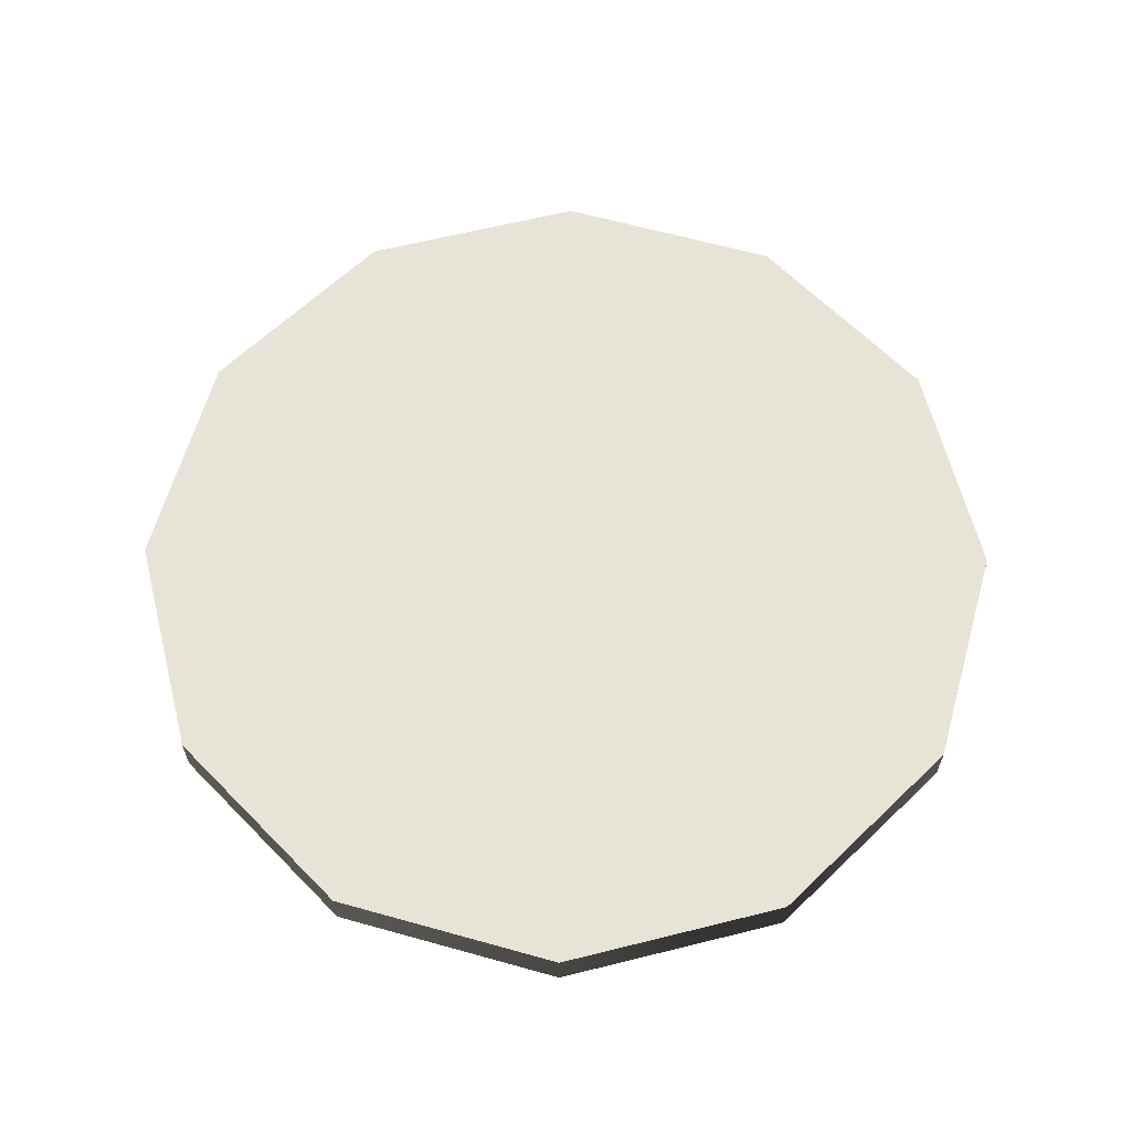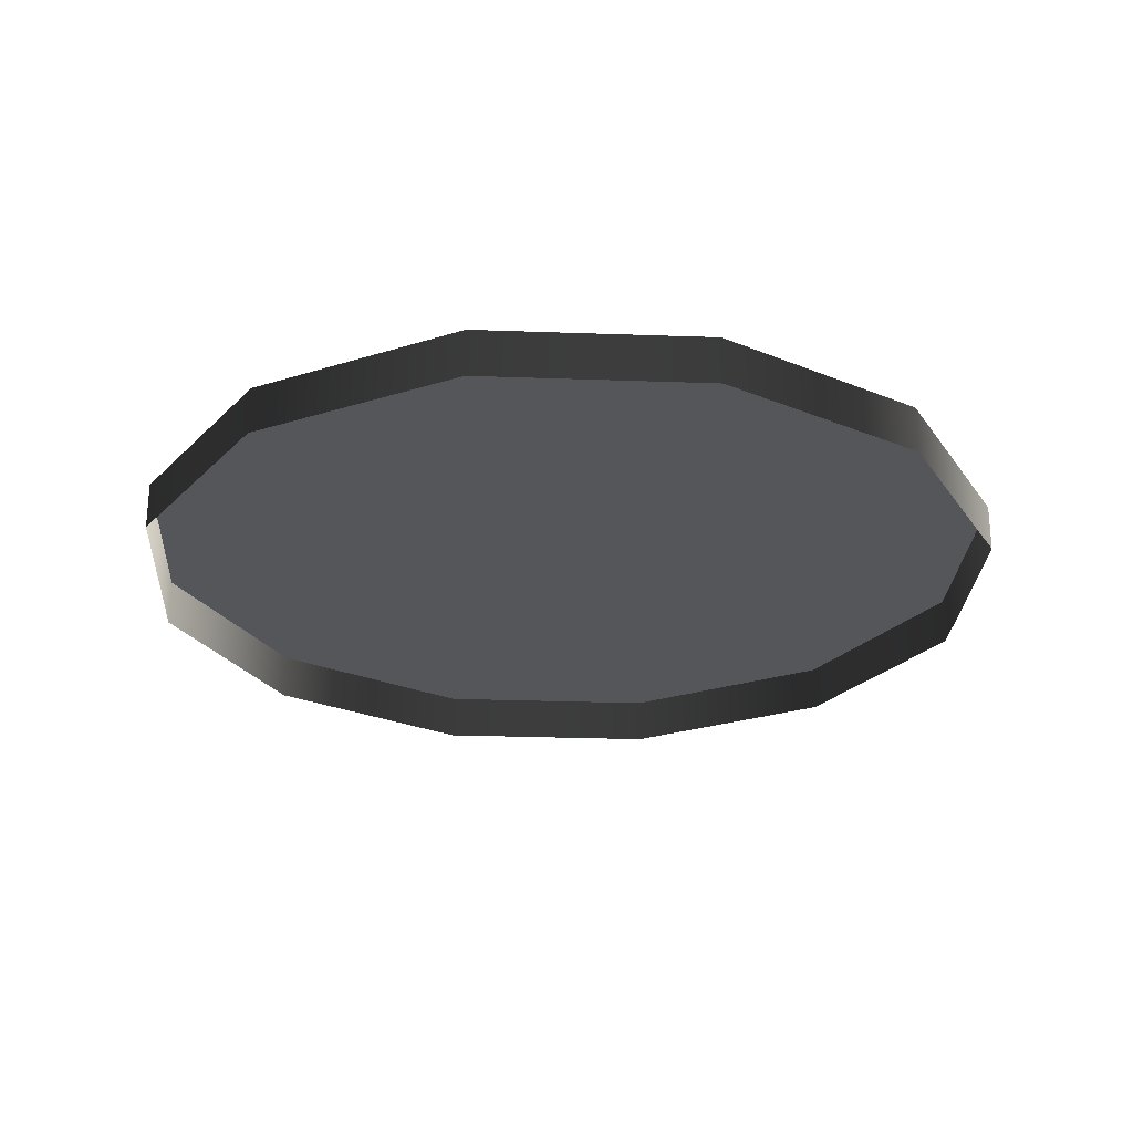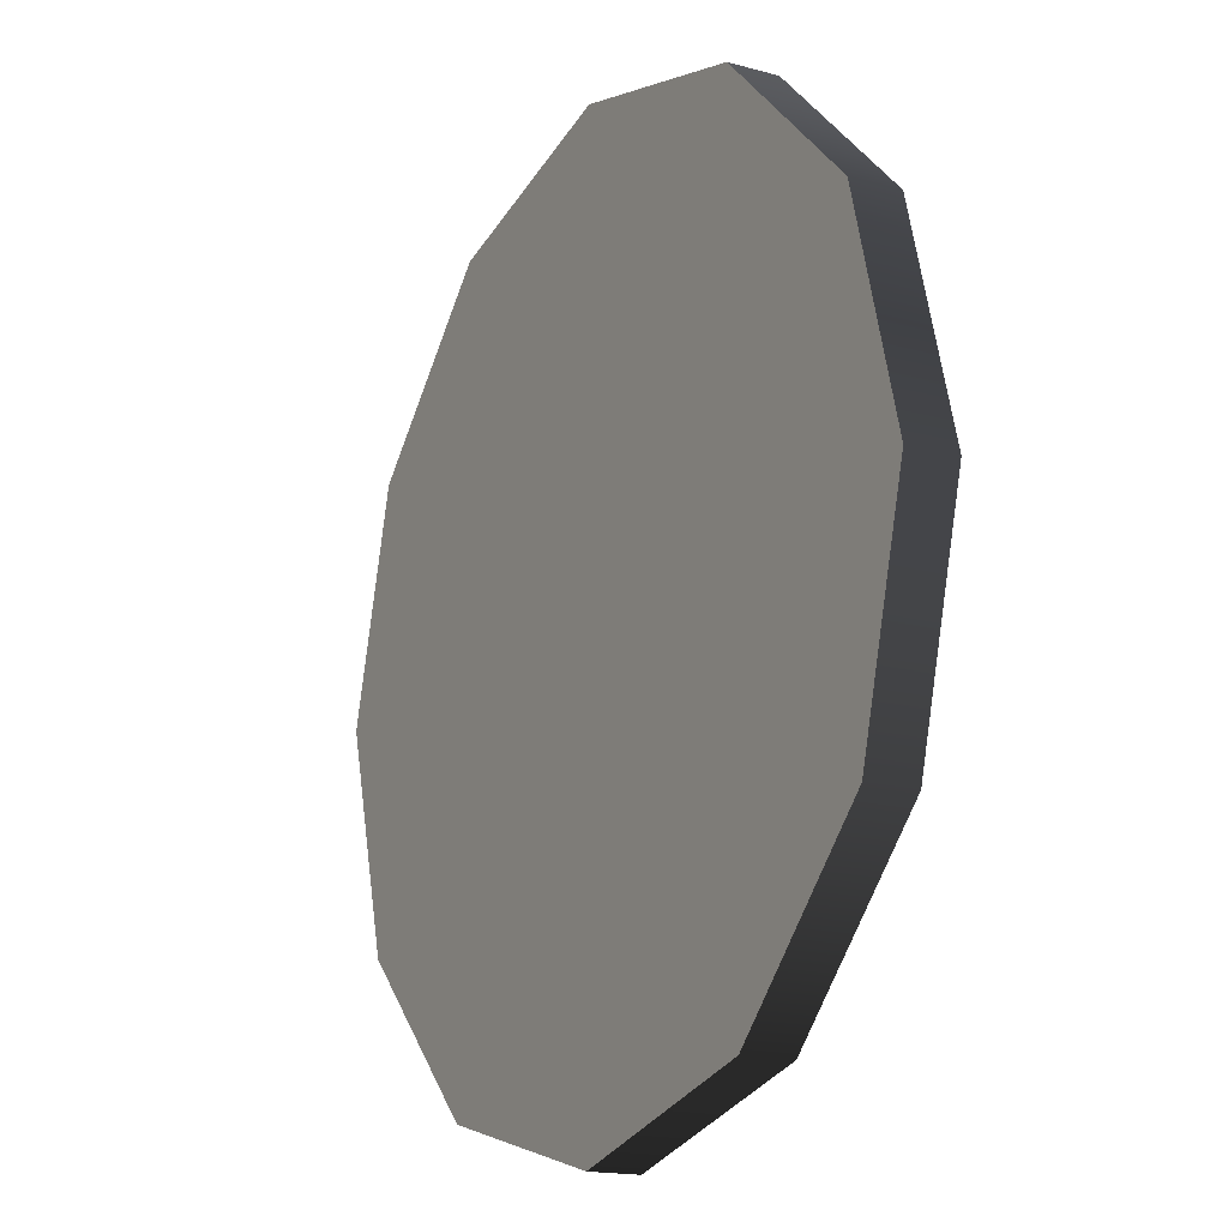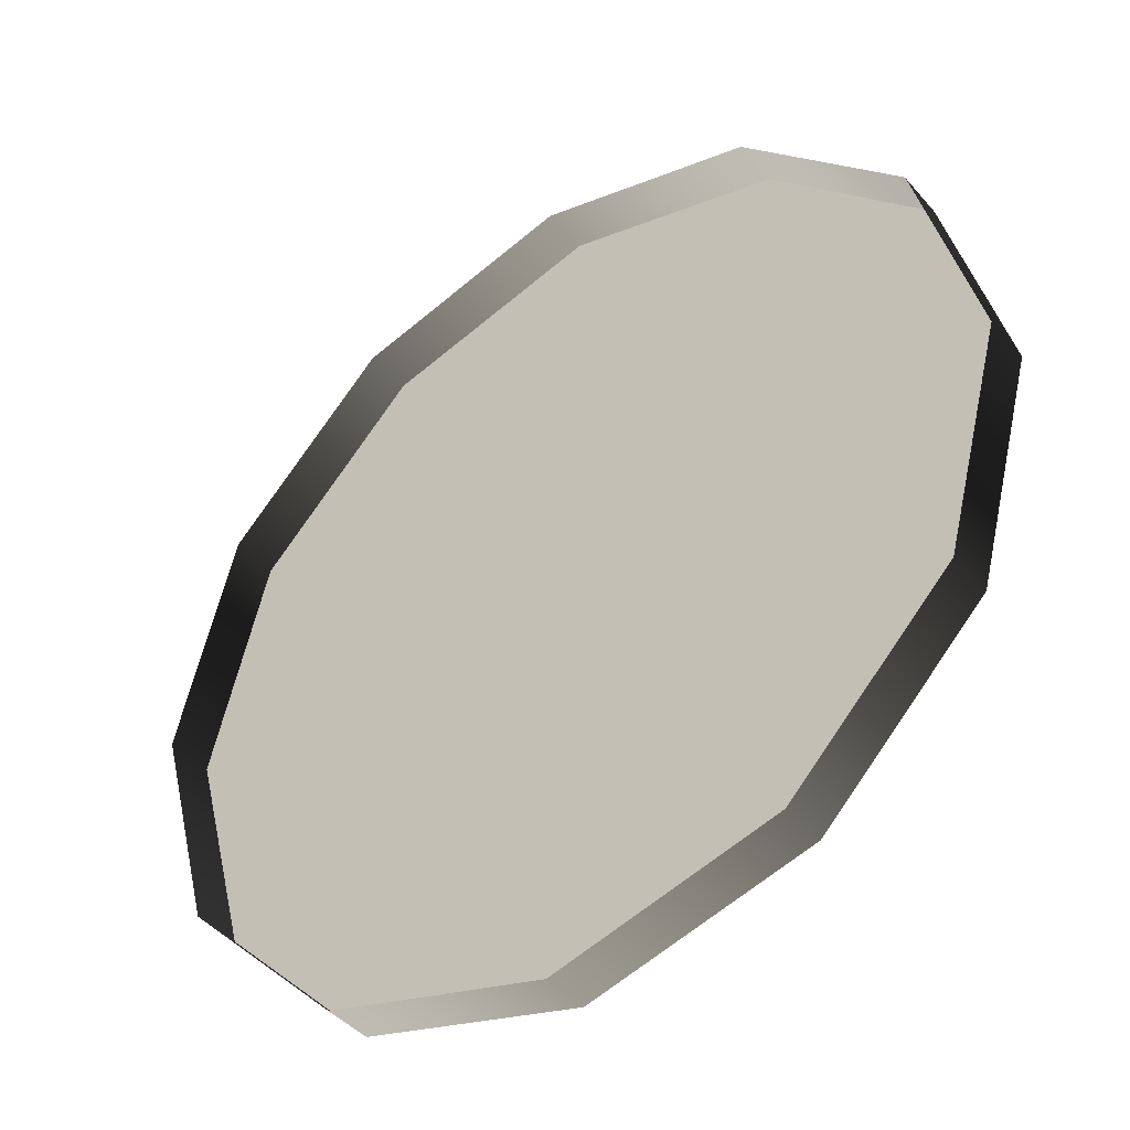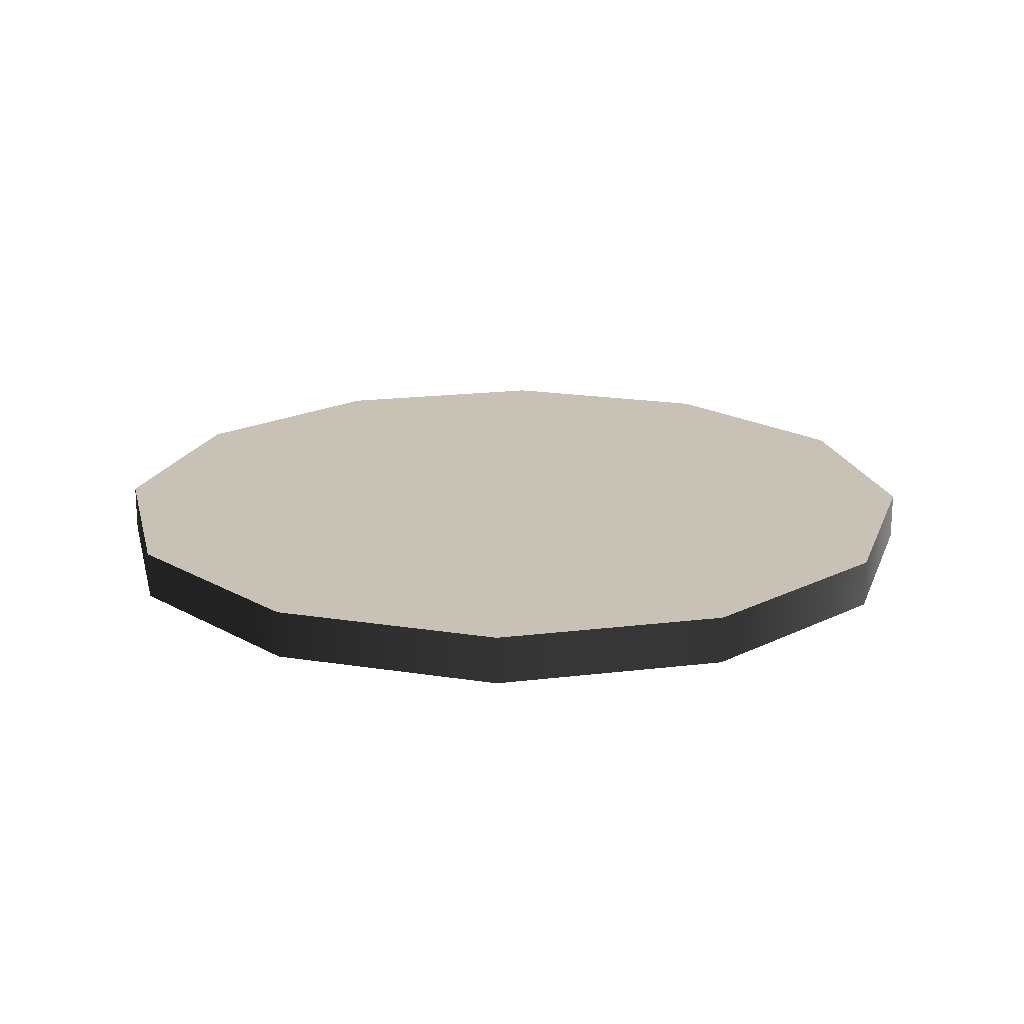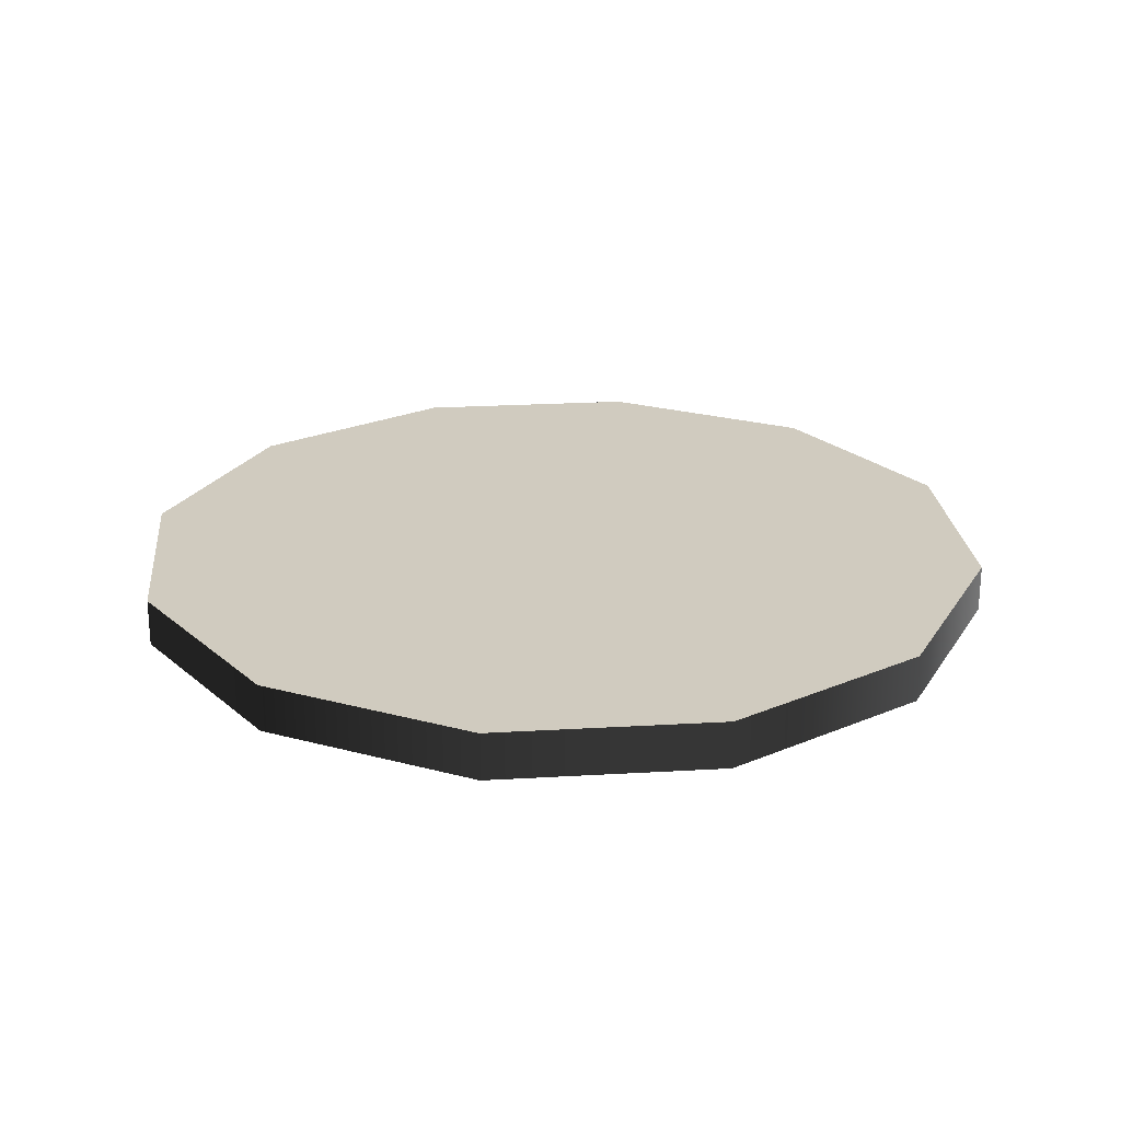
<metadata>
{"format":"obj","ext":"obj","renderer":"f3d","projection":"perspective","resolution":1024,"background":"white","views":[{"elev":62.7,"azim":-179.2,"up":"+Y"},{"elev":-26.0,"azim":-48.3,"up":"+Y"},{"elev":-16.7,"azim":-119.2,"up":"+Z"},{"elev":-42.5,"azim":37.1,"up":"+Z"},{"elev":19.0,"azim":-118.1,"up":"+Y"},{"elev":23.7,"azim":-20.6,"up":"+Y"}]}
</metadata>
<code>
v -1.105e-06 -0.001842 0.9275
v -1.105e-06 0.09838 0.9275
v 0.4637 0.09838 0.8032
v 0.4637 -0.001842 0.8032
v 0.8032 0.09838 0.4637
v 0.8032 -0.001842 0.4637
v 0.9275 0.09838 -4.952e-07
v 0.9275 -0.001842 -4.952e-07
v -1.105e-06 0.09838 0.9275
v 0 0.09838 0
v 0.4637 0.09838 0.8032
v 0.8032 0.09838 0.4637
v 0.9275 0.09838 -4.952e-07
v -1.105e-06 -0.001842 0.9275
v -0.4637 -0.001842 0.8032
v -0.4637 0.09838 0.8032
v -1.105e-06 0.09838 0.9275
v -0.8032 0.09838 0.4637
v -0.8032 -0.001842 0.4637
v -0.9275 0.09838 4.952e-07
v -0.9275 -0.001842 4.952e-07
v -1.105e-06 0.09838 0.9275
v -0.4637 0.09838 0.8032
v 0 0.09838 0
v -0.8032 0.09838 0.4637
v -0.9275 0.09838 4.952e-07
v 1.105e-06 -0.001842 -0.9275
v 1.105e-06 0.09838 -0.9275
v -0.4637 0.09838 -0.8032
v -0.4637 -0.001842 -0.8032
v -0.8032 0.09838 -0.4637
v -0.8032 -0.001842 -0.4637
v -0.9275 0.09838 4.952e-07
v -0.9275 -0.001842 4.952e-07
v 1.105e-06 0.09838 -0.9275
v 0 0.09838 0
v -0.4637 0.09838 -0.8032
v -0.8032 0.09838 -0.4637
v -0.9275 0.09838 4.952e-07
v 1.105e-06 -0.001842 -0.9275
v 0.4637 -0.001842 -0.8032
v 0.4637 0.09838 -0.8032
v 1.105e-06 0.09838 -0.9275
v 0.8032 0.09838 -0.4637
v 0.8032 -0.001842 -0.4637
v 0.9275 0.09838 -4.952e-07
v 0.9275 -0.001842 -4.952e-07
v 1.105e-06 0.09838 -0.9275
v 0.4637 0.09838 -0.8032
v 0 0.09838 0
v 0.8032 0.09838 -0.4637
v 0.9275 0.09838 -4.952e-07
g Street_well2_(1)_2551_317
f 1 3 2
f 1 4 3
f 4 5 3
f 4 6 5
f 6 7 5
f 6 8 7
f 9 11 10
f 11 12 10
f 12 13 10
f 14 16 15
f 14 17 16
f 15 16 18
f 15 18 19
f 19 18 20
f 19 20 21
f 22 24 23
f 23 24 25
f 25 24 26
f 27 29 28
f 27 30 29
f 30 31 29
f 30 32 31
f 32 33 31
f 32 34 33
f 35 37 36
f 37 38 36
f 38 39 36
f 40 42 41
f 40 43 42
f 41 42 44
f 41 44 45
f 45 44 46
f 45 46 47
f 48 50 49
f 49 50 51
f 51 50 52

</code>
